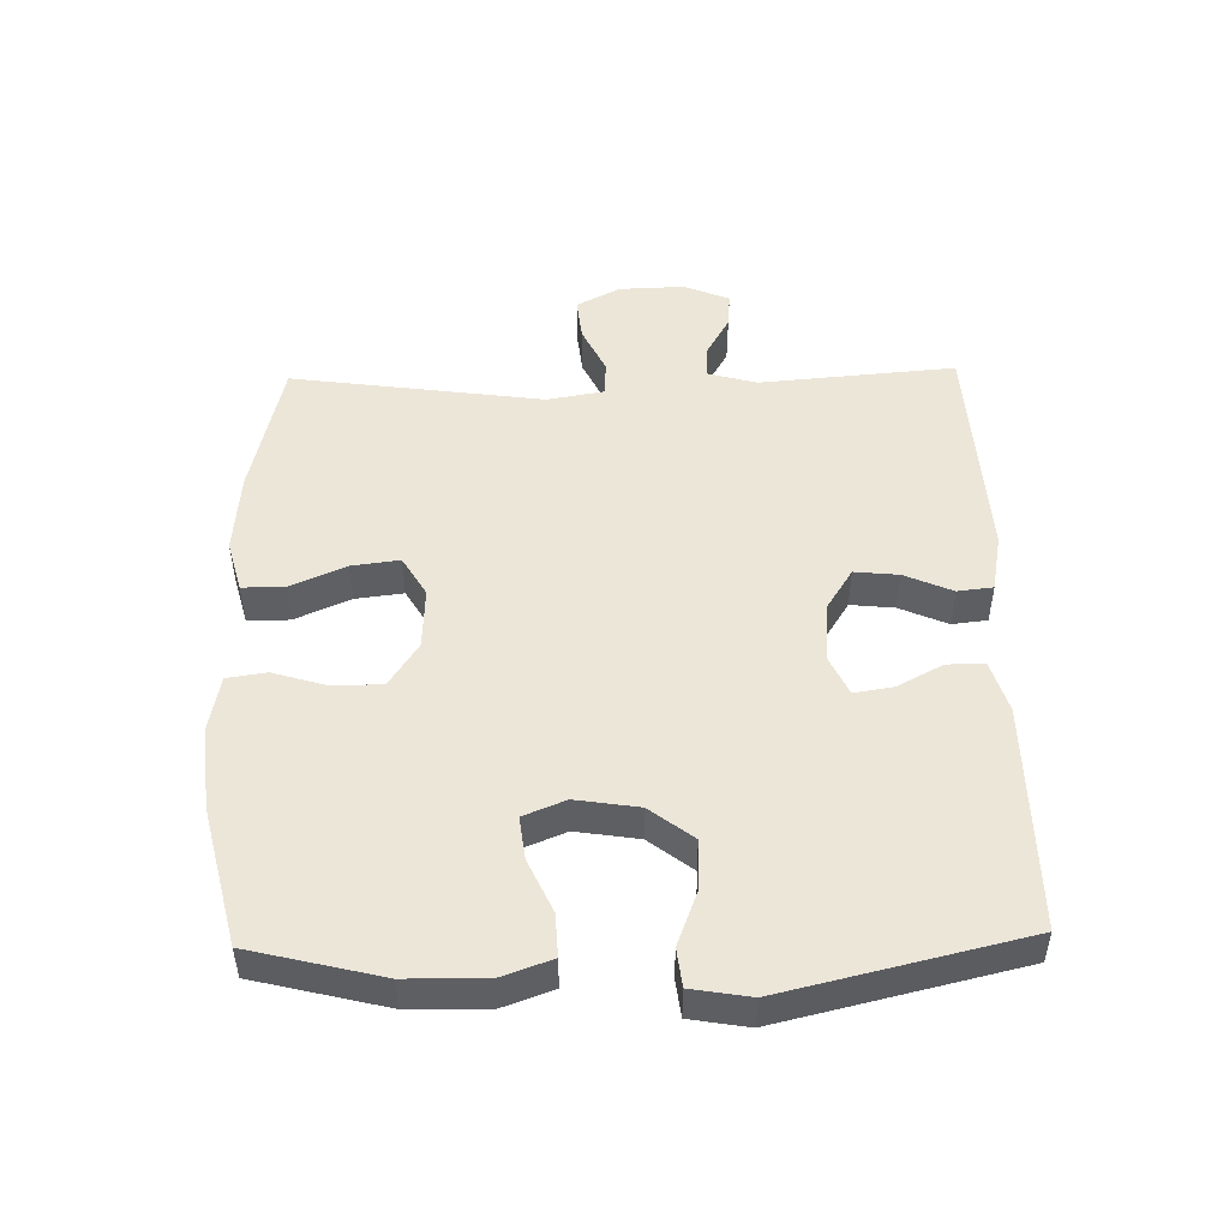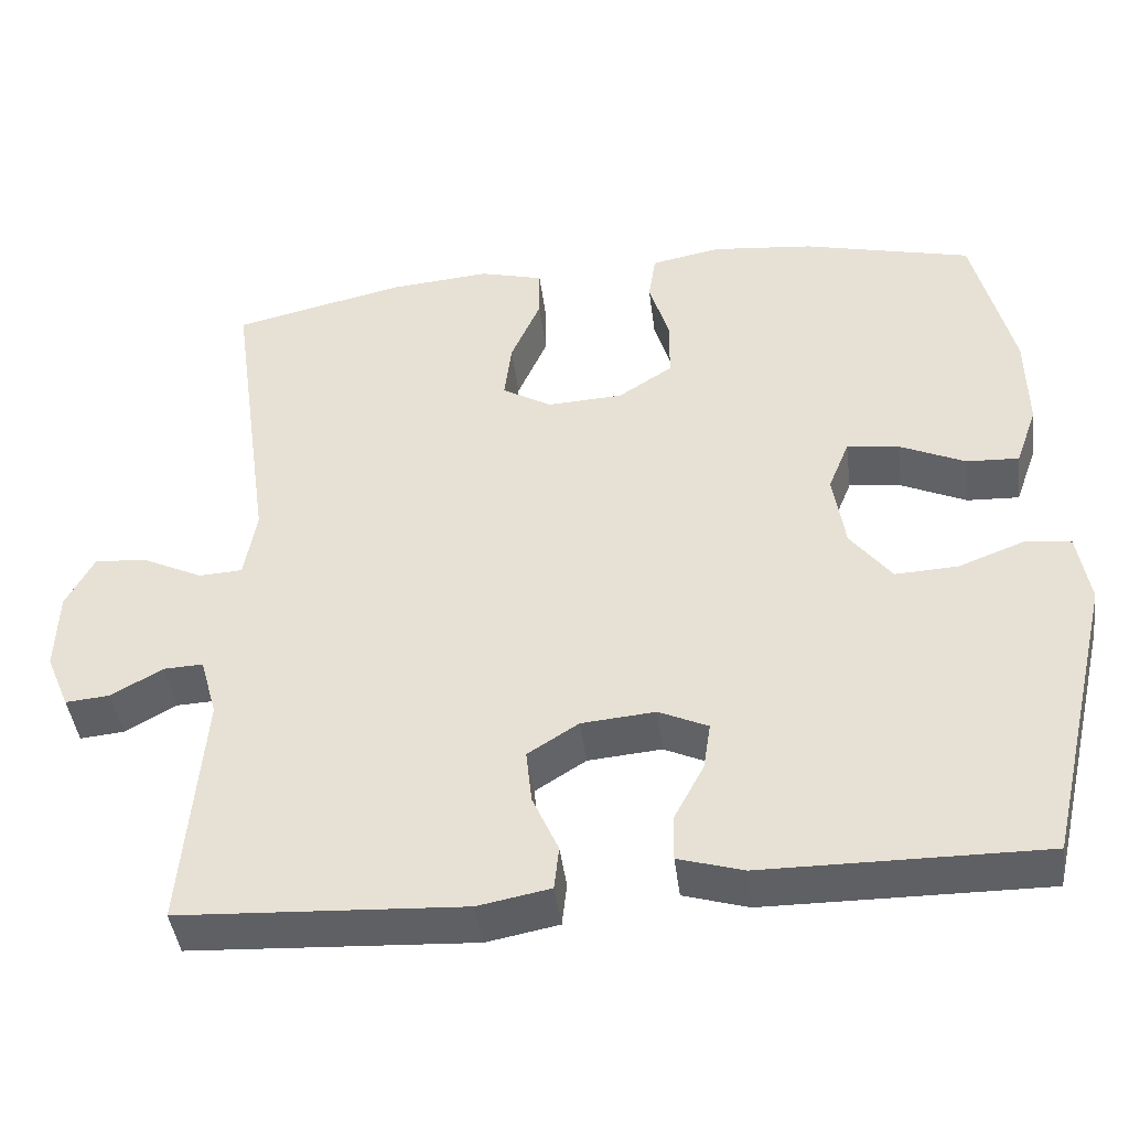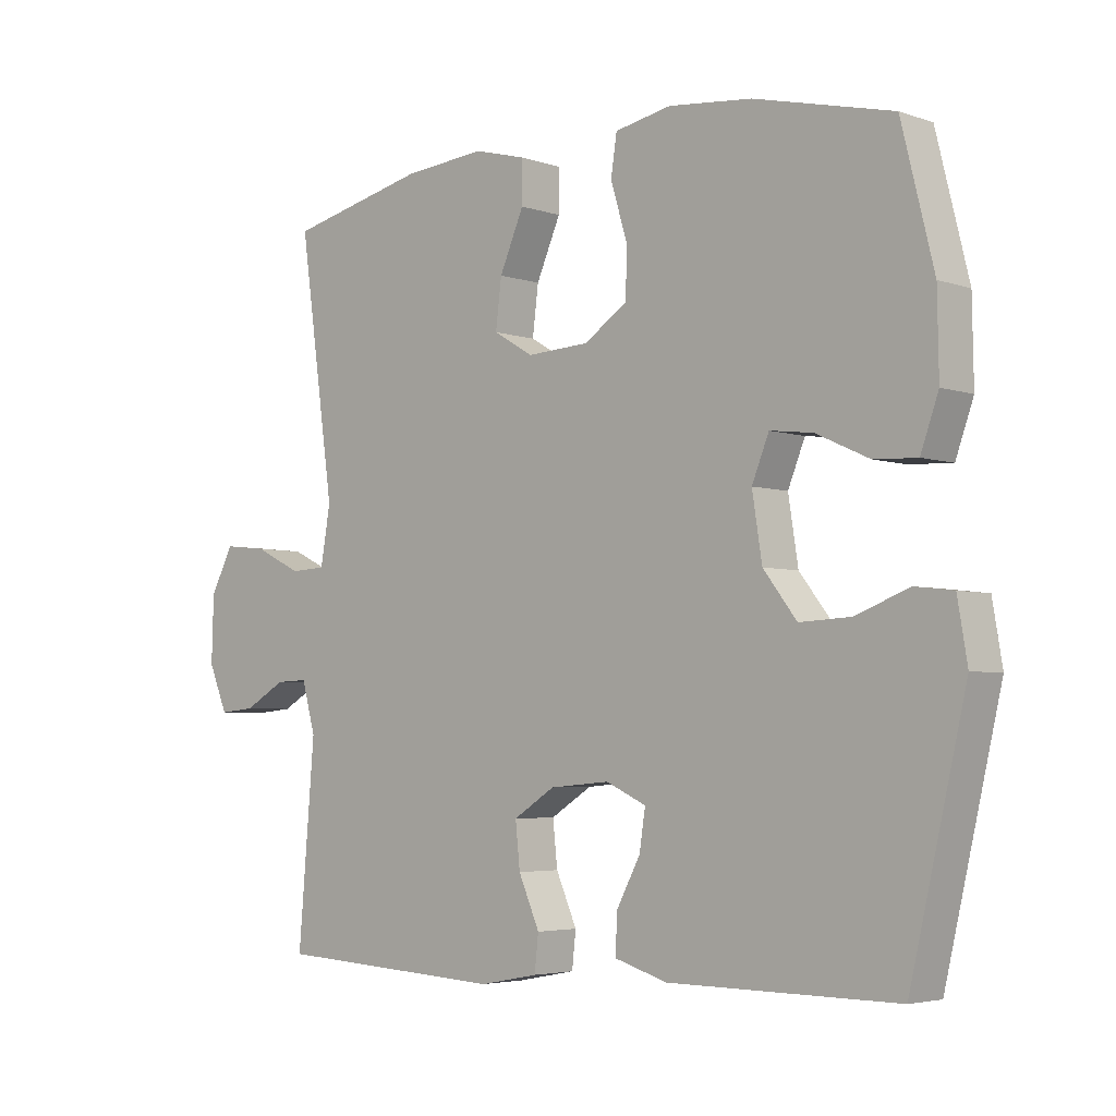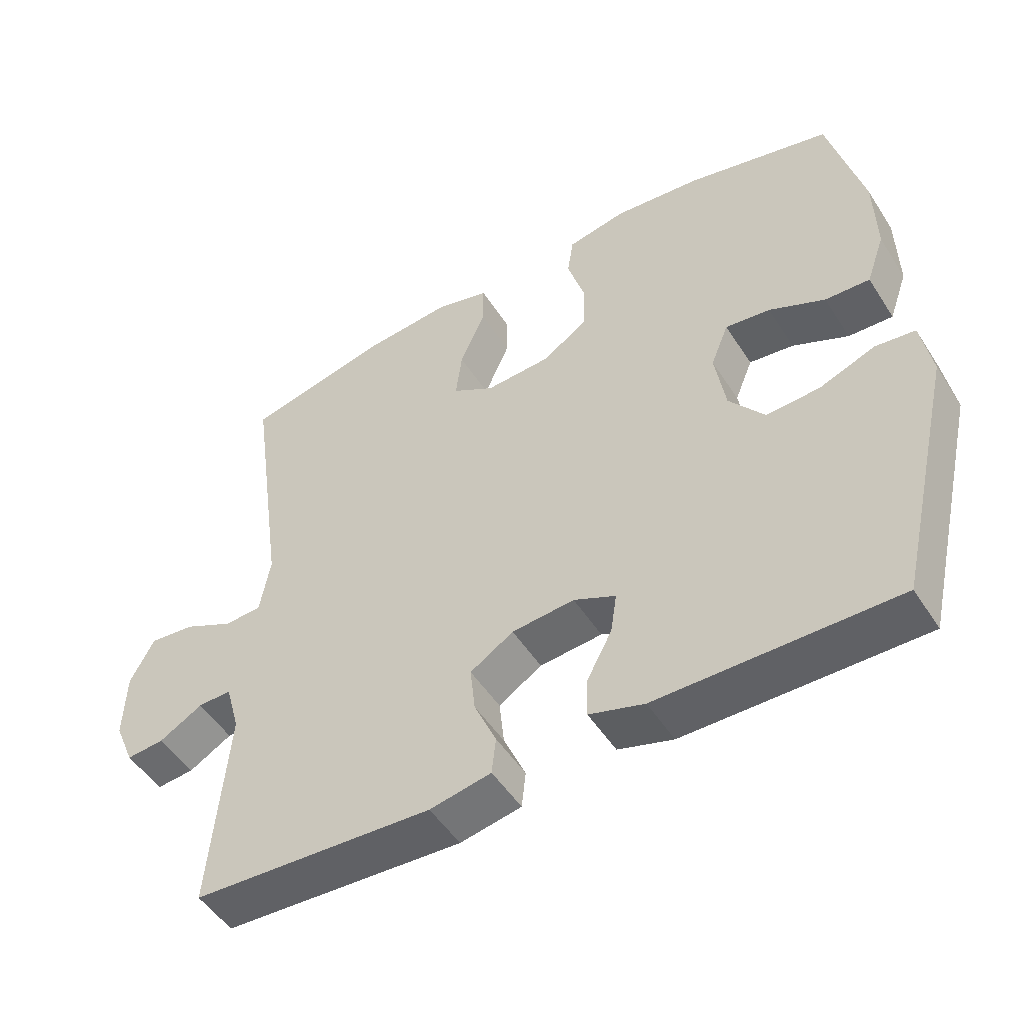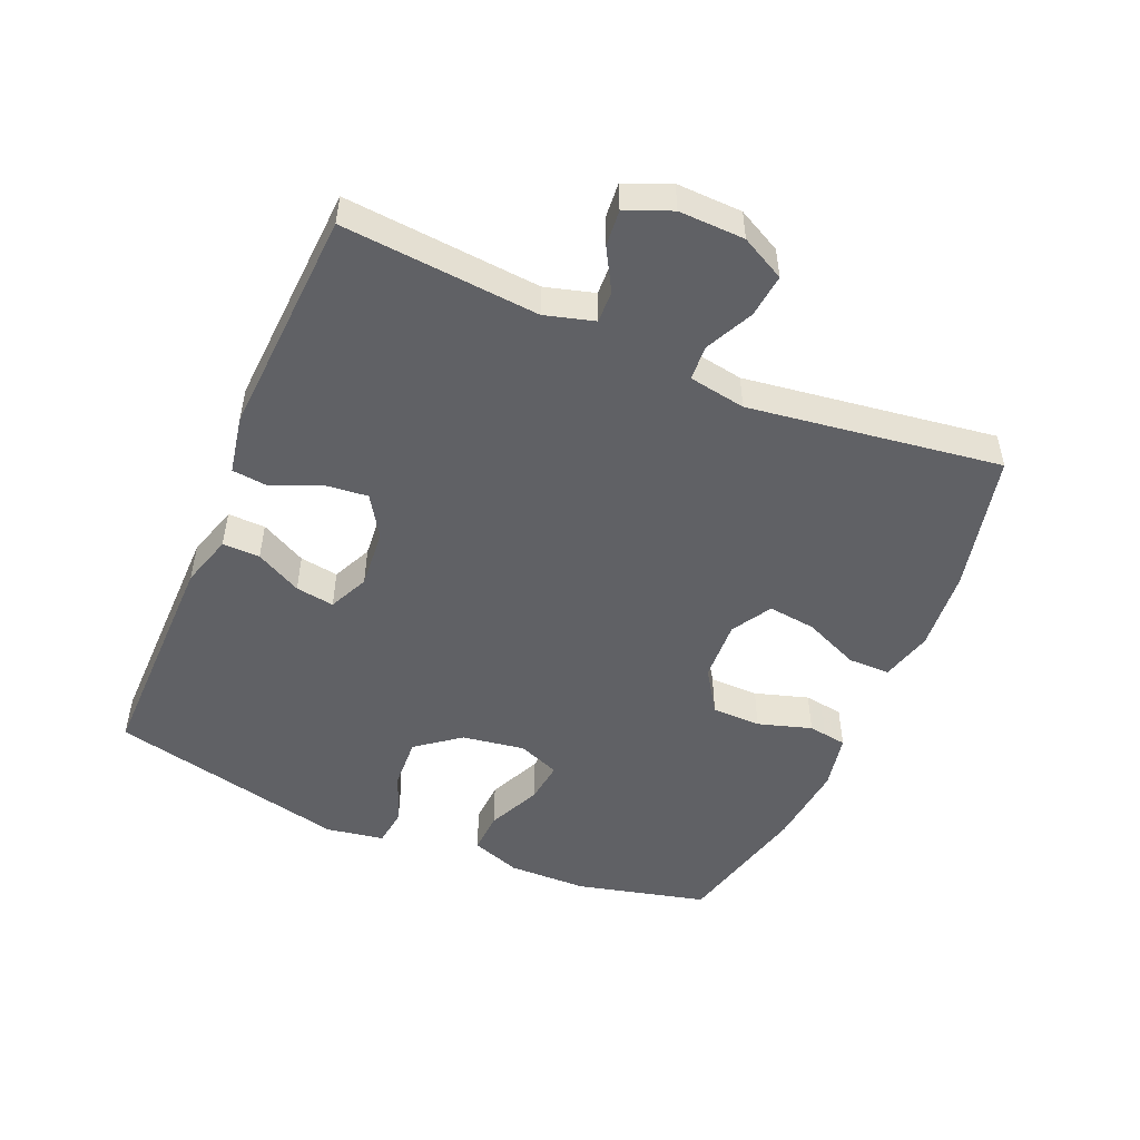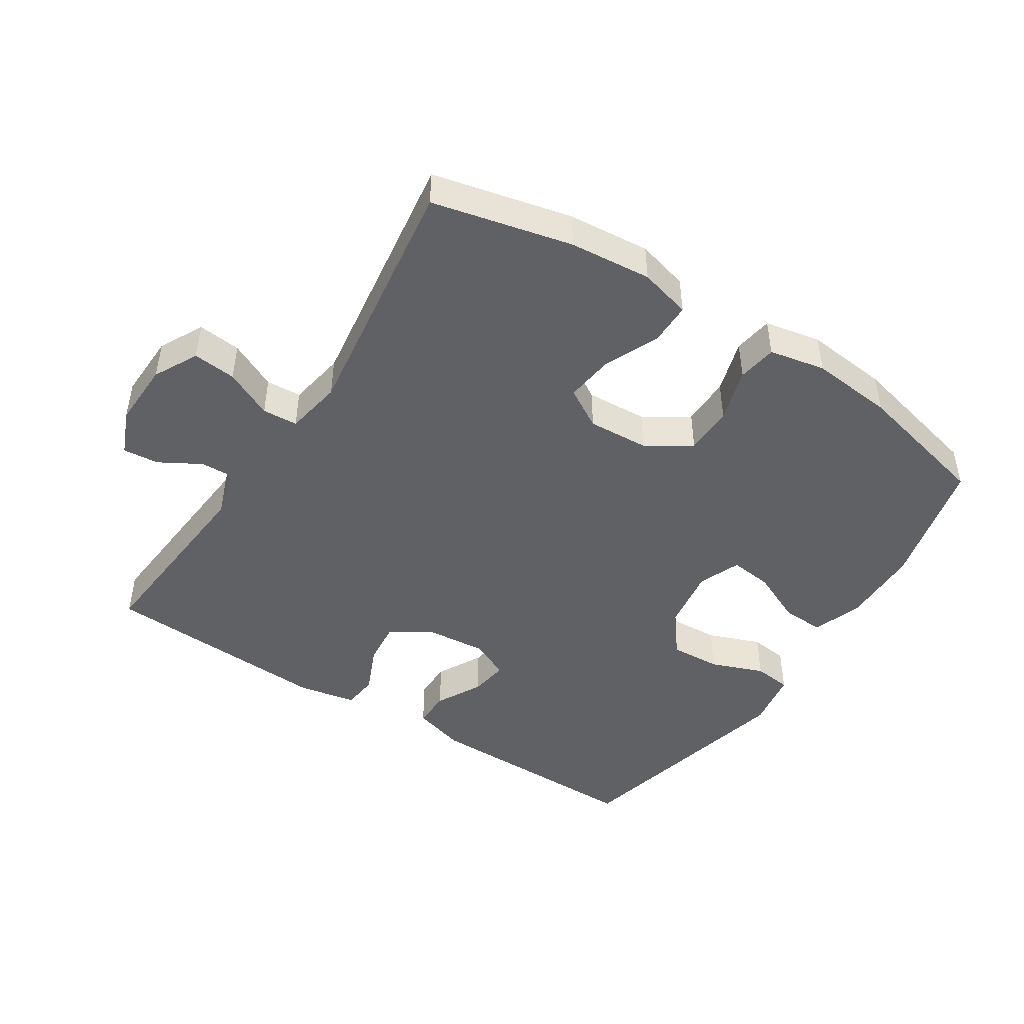
<metadata>
{"format":"obj","ext":"obj","renderer":"f3d","projection":"perspective","resolution":1024,"background":"white","views":[{"elev":49.3,"azim":88.7,"up":"+Y"},{"elev":-43.2,"azim":7.2,"up":"+Z"},{"elev":-4.2,"azim":42.4,"up":"+Z"},{"elev":-50.3,"azim":31.6,"up":"+Z"},{"elev":-50.0,"azim":-113.2,"up":"+Y"},{"elev":-46.2,"azim":-32.8,"up":"+Y"}]}
</metadata>
<code>
v 0.5 0.07 0.5
v 0.549 0.07 0.301
v 0.551 0.07 0.18
v 0.524 0.07 0.104
v 0.459 0.07 0.107
v 0.378 0.07 0.144
v 0.313 0.07 0.152
v 0.287 0.07 0.088
v 0.302 0.07 -0.008
v 0.353 0.07 -0.074
v 0.431 0.07 -0.07
v 0.512 0.07 -0.039
v 0.57 0.07 -0.046
v 0.585 0.07 -0.135
v 0.5 0.07 -0.5
v 0.154 0.07 -0.498
v 0.074 0.07 -0.474
v 0.075 0.07 -0.417
v 0.112 0.07 -0.347
v 0.121 0.07 -0.288
v 0.06 0.07 -0.26
v -0.031 0.07 -0.268
v -0.094 0.07 -0.308
v -0.087 0.07 -0.375
v -0.055 0.07 -0.448
v -0.061 0.07 -0.502
v -0.15 0.07 -0.519
v -0.5 0.07 -0.5
v -0.475 0.07 -0.201
v -0.496 0.07 -0.126
v -0.545 0.07 -0.128
v -0.608 0.07 -0.164
v -0.663 0.07 -0.169
v -0.692 0.07 -0.1
v -0.689 0.07 0
v -0.654 0.07 0.067
v -0.588 0.07 0.06
v -0.515 0.07 0.025
v -0.461 0.07 0.028
v -0.446 0.07 0.115
v -0.5 0.07 0.5
v -0.288 0.07 0.549
v -0.163 0.07 0.56
v -0.084 0.07 0.539
v -0.084 0.07 0.475
v -0.121 0.07 0.39
v -0.13 0.07 0.317
v -0.069 0.07 0.281
v 0.025 0.07 0.286
v 0.092 0.07 0.33
v 0.093 0.07 0.405
v 0.068 0.07 0.487
v 0.077 0.07 0.547
v 0.163 0.07 0.564
v 0.29 0.07 0.551
v 0.5 0 0.5
v 0.549 0 0.301
v 0.551 0 0.18
v 0.524 0 0.104
v 0.459 0 0.107
v 0.378 0 0.144
v 0.313 0 0.152
v 0.287 0 0.088
v 0.302 0 -0.008
v 0.353 0 -0.074
v 0.431 0 -0.07
v 0.512 0 -0.039
v 0.57 0 -0.046
v 0.585 0 -0.135
v 0.5 0 -0.5
v 0.154 0 -0.498
v 0.074 0 -0.474
v 0.075 0 -0.417
v 0.112 0 -0.347
v 0.121 0 -0.288
v 0.06 0 -0.26
v -0.031 0 -0.268
v -0.094 0 -0.308
v -0.087 0 -0.375
v -0.055 0 -0.448
v -0.061 0 -0.502
v -0.15 0 -0.519
v -0.5 0 -0.5
v -0.475 0 -0.201
v -0.496 0 -0.126
v -0.545 0 -0.128
v -0.608 0 -0.164
v -0.663 0 -0.169
v -0.692 0 -0.1
v -0.689 0 0
v -0.654 0 0.067
v -0.588 0 0.06
v -0.515 0 0.025
v -0.461 0 0.028
v -0.446 0 0.115
v -0.5 0 0.5
v -0.288 0 0.549
v -0.163 0 0.56
v -0.084 0 0.539
v -0.084 0 0.475
v -0.121 0 0.39
v -0.13 0 0.317
v -0.069 0 0.281
v 0.025 0 0.286
v 0.092 0 0.33
v 0.093 0 0.405
v 0.068 0 0.487
v 0.077 0 0.547
v 0.163 0 0.564
v 0.29 0 0.551
f 4 5 6
f 3 4 6
f 2 3 6
f 1 2 6
f 55 1 6
f 54 55 6
f 53 54 6
f 52 53 6
f 51 52 6
f 50 51 6 7
f 49 50 7 8
f 48 49 8 9
f 47 48 9 10
f 44 45 46
f 43 44 46
f 42 43 46
f 41 42 46
f 40 41 46
f 39 40 46 47
f 36 37 38
f 35 36 38
f 34 35 38
f 33 34 38
f 32 33 38
f 31 32 38
f 30 31 38 39
f 39 47 10
f 30 39 10
f 29 30 10
f 27 28 29
f 26 27 29
f 25 26 29
f 24 25 29
f 17 18 19
f 16 17 19
f 15 16 19
f 14 15 19
f 13 14 19
f 12 13 19
f 11 12 19
f 11 19 20
f 10 11 20 21
f 23 24 29
f 22 23 29
f 10 21 22 29
f 61 60 59
f 61 59 58
f 61 58 57
f 61 57 56
f 61 56 110
f 61 110 109
f 61 109 108
f 61 108 107
f 61 107 106
f 62 61 106 105
f 63 62 105 104
f 64 63 104 103
f 65 64 103 102
f 101 100 99
f 101 99 98
f 101 98 97
f 101 97 96
f 101 96 95
f 102 101 95 94
f 93 92 91
f 93 91 90
f 93 90 89
f 93 89 88
f 93 88 87
f 93 87 86
f 94 93 86 85
f 65 102 94
f 65 94 85
f 65 85 84
f 84 83 82
f 84 82 81
f 84 81 80
f 84 80 79
f 74 73 72
f 74 72 71
f 74 71 70
f 74 70 69
f 74 69 68
f 74 68 67
f 74 67 66
f 75 74 66
f 76 75 66 65
f 84 79 78
f 84 78 77
f 84 77 76 65
f 1 56 57 2
f 2 57 58 3
f 3 58 59 4
f 4 59 60 5
f 5 60 61 6
f 6 61 62 7
f 7 62 63 8
f 8 63 64 9
f 9 64 65 10
f 10 65 66 11
f 11 66 67 12
f 12 67 68 13
f 13 68 69 14
f 14 69 70 15
f 15 70 71 16
f 16 71 72 17
f 17 72 73 18
f 18 73 74 19
f 19 74 75 20
f 20 75 76 21
f 21 76 77 22
f 22 77 78 23
f 23 78 79 24
f 24 79 80 25
f 25 80 81 26
f 26 81 82 27
f 27 82 83 28
f 28 83 84 29
f 29 84 85 30
f 30 85 86 31
f 31 86 87 32
f 32 87 88 33
f 33 88 89 34
f 34 89 90 35
f 35 90 91 36
f 36 91 92 37
f 37 92 93 38
f 38 93 94 39
f 39 94 95 40
f 40 95 96 41
f 41 96 97 42
f 42 97 98 43
f 43 98 99 44
f 44 99 100 45
f 45 100 101 46
f 46 101 102 47
f 47 102 103 48
f 48 103 104 49
f 49 104 105 50
f 50 105 106 51
f 51 106 107 52
f 52 107 108 53
f 53 108 109 54
f 54 109 110 55
f 55 110 56 1

</code>
